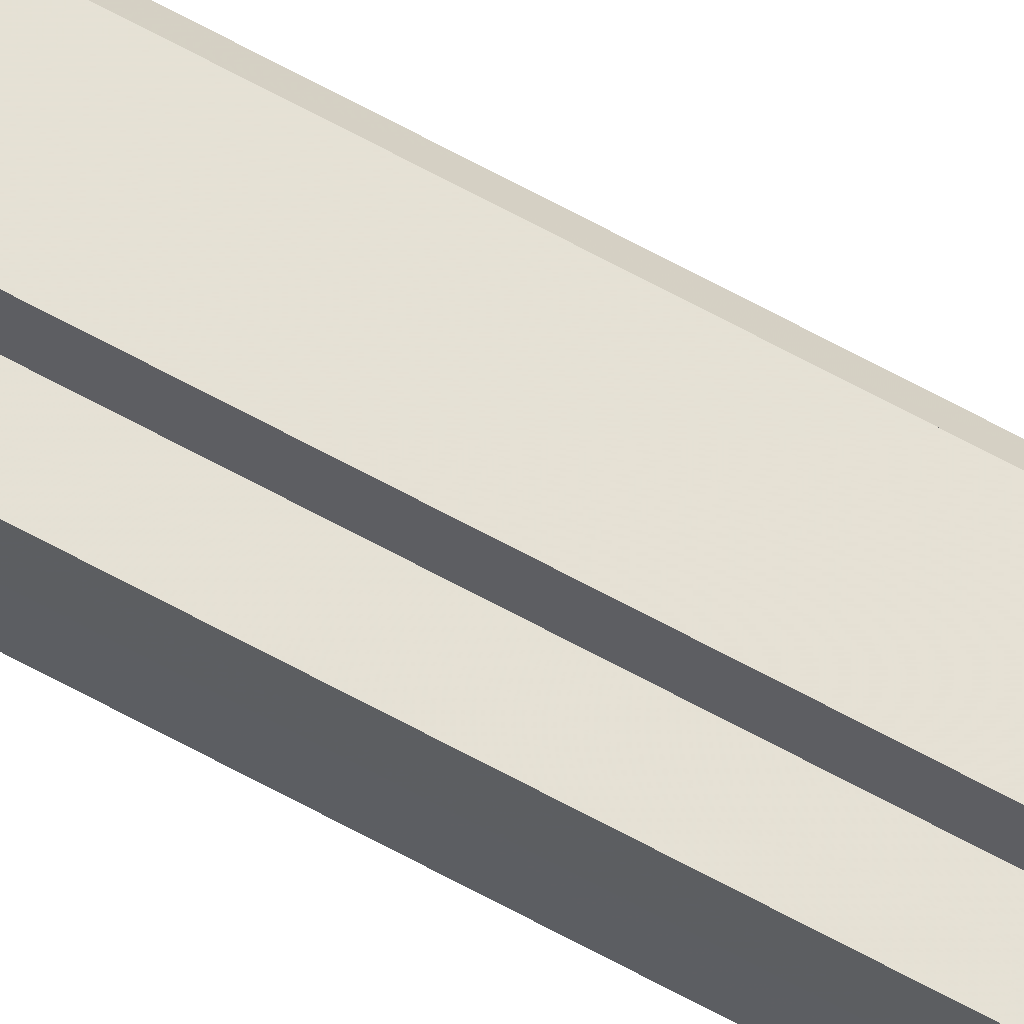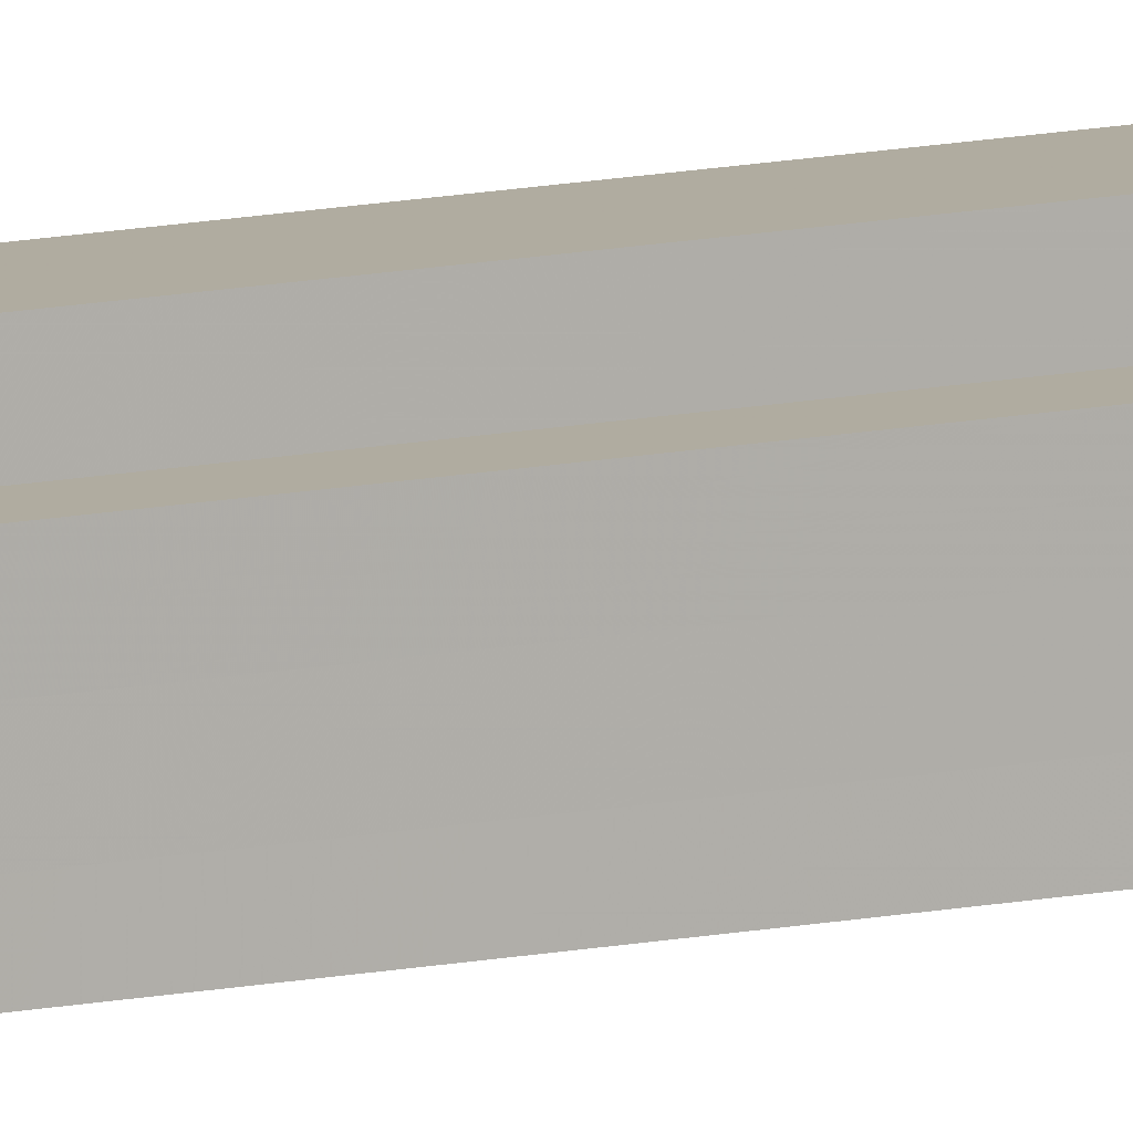
<metadata>
{"format":"obj","ext":"obj","renderer":"f3d","projection":"perspective","resolution":1024,"background":"white","views":[{"elev":65.3,"azim":-61.0,"up":"+Y"},{"elev":10.1,"azim":-121.4,"up":"+Y"}]}
</metadata>
<code>
o 18689
v 2168 1871 10.85
v 2168 1871 10.85
v 2168 1871 8.193
v 2168 1871 10.85
v 2168 1871 8.193
v 2168 1871 10.85
v 2168 1871 8.193
v 2168 1871 10.85
v 2168 1871 8.193
v 2168 1871 10.85
v 2168 1871 10.85
v 2168 1871 10.85
v 2168 1871 10.85
v 2169 1871 10.85
v 2168 1871 8.193
v 2168 1871 8.193
v 2168 1871 10.85
v 2168 1871 10.85
v 2168 1871 10.85
v 2168 1871 8.193
v 2169 1871 8.193
v 2168 1871 10.85
v 2168 1871 8.193
v 2168 1871 10.85
v 2168 1871 10.85
v 2168 1871 10.85
v 2169 1871 10.85
v 2168 1871 8.193
v 2168 1871 10.85
v 2168 1871 8.193
v 2168 1871 8.193
v 2168 1871 10.85
v 2169 1871 8.193
v 2168 1871 10.85
v 2169 1871 10.85
v 2168 1871 10.85
v 2168 1871 10.85
v 2168 1871 8.193
v 2168 1871 10.85
v 2168 1871 8.193
v 2168 1871 8.193
v 2168 1871 8.193
v 2168 1871 10.85
v 2168 1871 10.85
v 2168 1871 10.85
v 2168 1871 10.85
v 2168 1871 8.193
v 2168 1871 10.85
v 2168 1871 8.193
v 2168 1871 8.193
v 2168 1871 10.85
v 2168 1871 10.85
v 2168 1871 10.85
v 2168 1871 10.85
v 2168 1871 10.85
v 2168 1871 8.193
v 2168 1871 8.193
v 2168 1871 10.85
v 2168 1871 10.85
v 2168 1871 8.193
v 2168 1871 8.193
v 2168 1871 8.193
v 2168 1871 8.193
v 2168 1871 10.85
v 2168 1871 10.85
v 2168 1871 8.193
v 2168 1871 10.85
v 2168 1871 10.85
v 2168 1871 10.85
v 2168 1871 10.85
v 2168 1871 8.193
v 2168 1871 8.193
v 2168 1871 8.193
v 2168 1871 8.193
v 2168 1871 8.193
v 2168 1871 8.193
v 2168 1871 8.193
v 2169 1871 8.193
v 2168 1871 8.193
v 2168 1871 8.193
v 2168 1871 8.193
v 2168 1871 8.193
v 2168 1871 8.193
v 2168 1871 8.193
v 2168 1871 8.193
v 2168 1871 8.193
f 1 2 3
f 4 1 5
f 5 6 7
f 7 8 9
f 10 8 11
f 10 12 8
f 10 11 13
f 10 14 12
f 15 13 16
f 17 18 15
f 10 13 19
f 20 14 21
f 10 22 14
f 23 24 20
f 25 26 23
f 26 27 28
f 10 29 22
f 30 29 31
f 10 32 29
f 33 34 30
f 35 36 33
f 36 37 38
f 10 39 32
f 40 39 41
f 42 43 40
f 44 45 42
f 45 46 47
f 10 48 39
f 49 48 50
f 51 52 49
f 10 53 48
f 10 54 53
f 10 55 54
f 10 19 55
f 56 53 57
f 58 59 56
f 60 55 61
f 62 19 63
f 64 65 62
f 66 67 60
f 68 69 66
f 69 70 71
f 72 73 74
f 72 75 73
f 72 74 76
f 72 77 75
f 72 76 78
f 72 79 77
f 72 78 80
f 72 81 79
f 72 80 82
f 72 83 81
f 72 82 84
f 72 85 83
f 72 84 86
f 72 86 85

</code>
